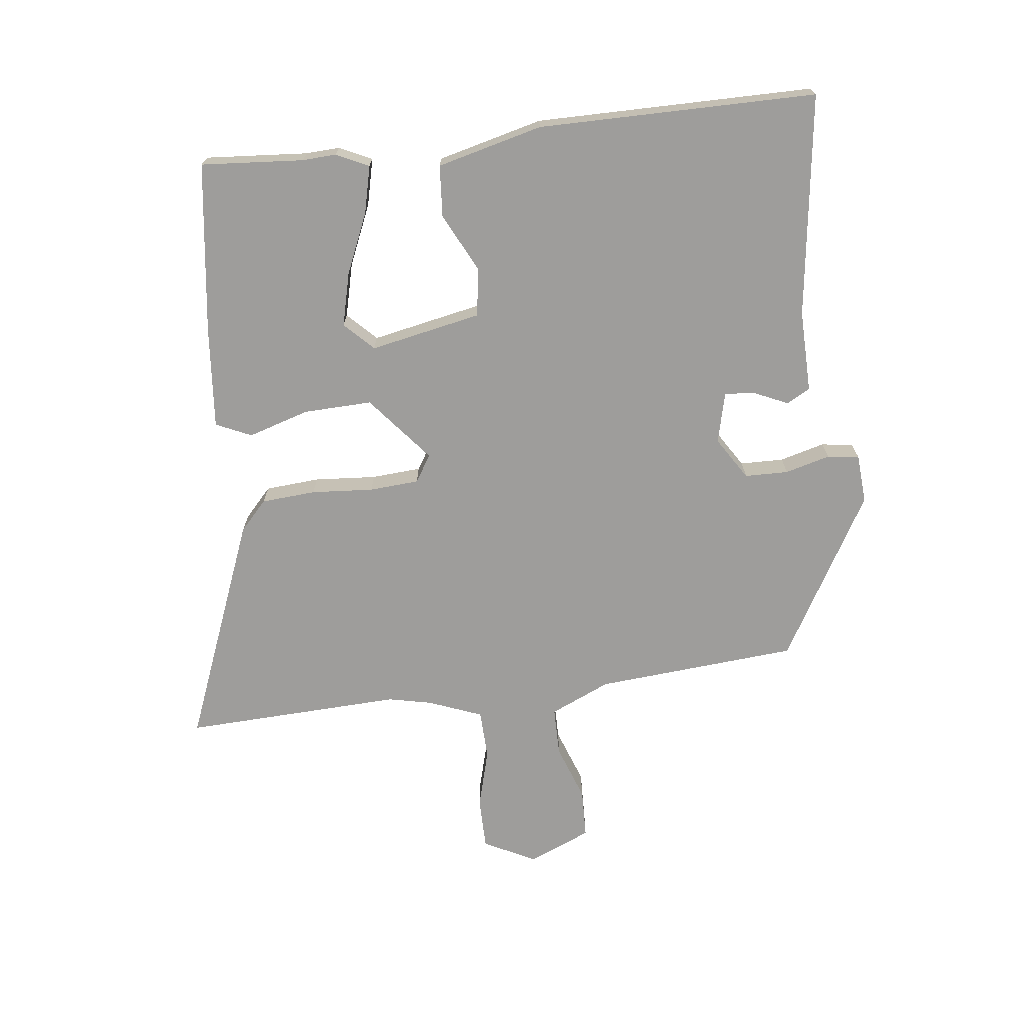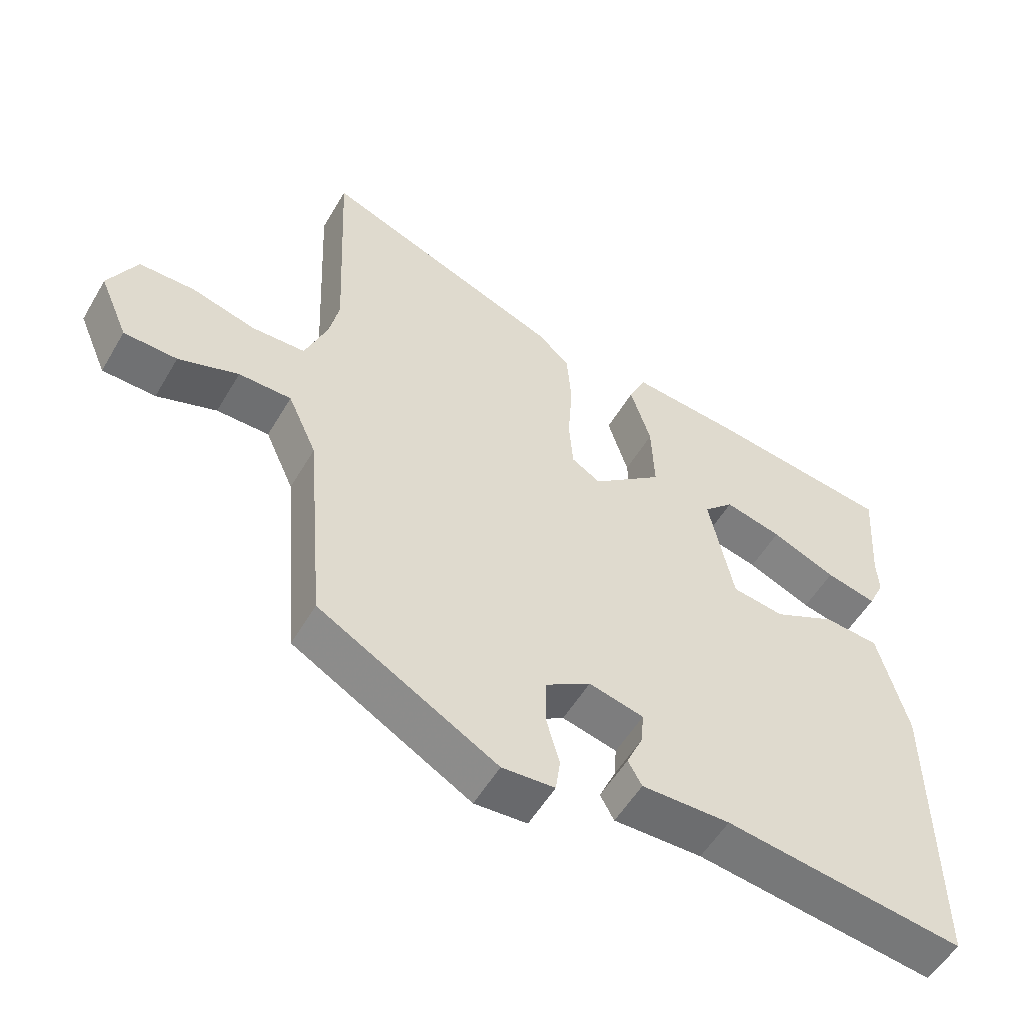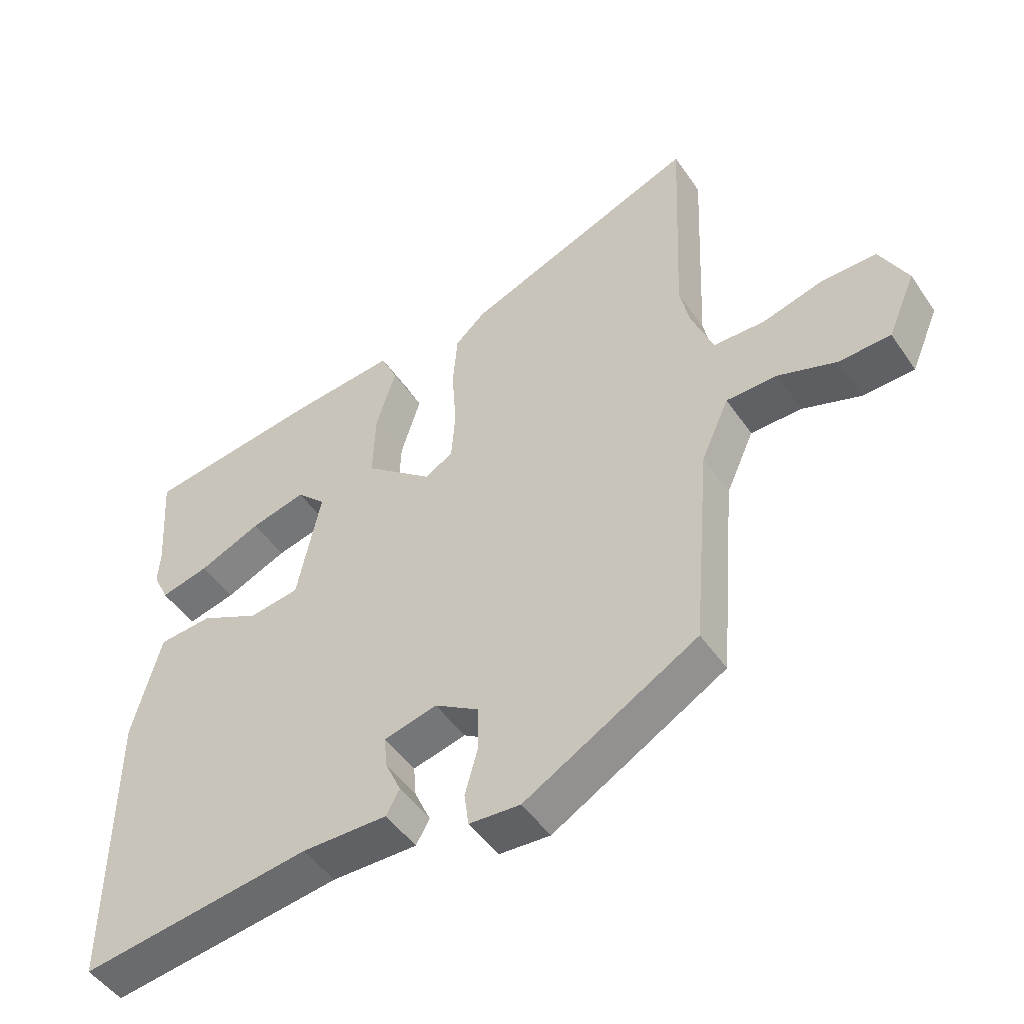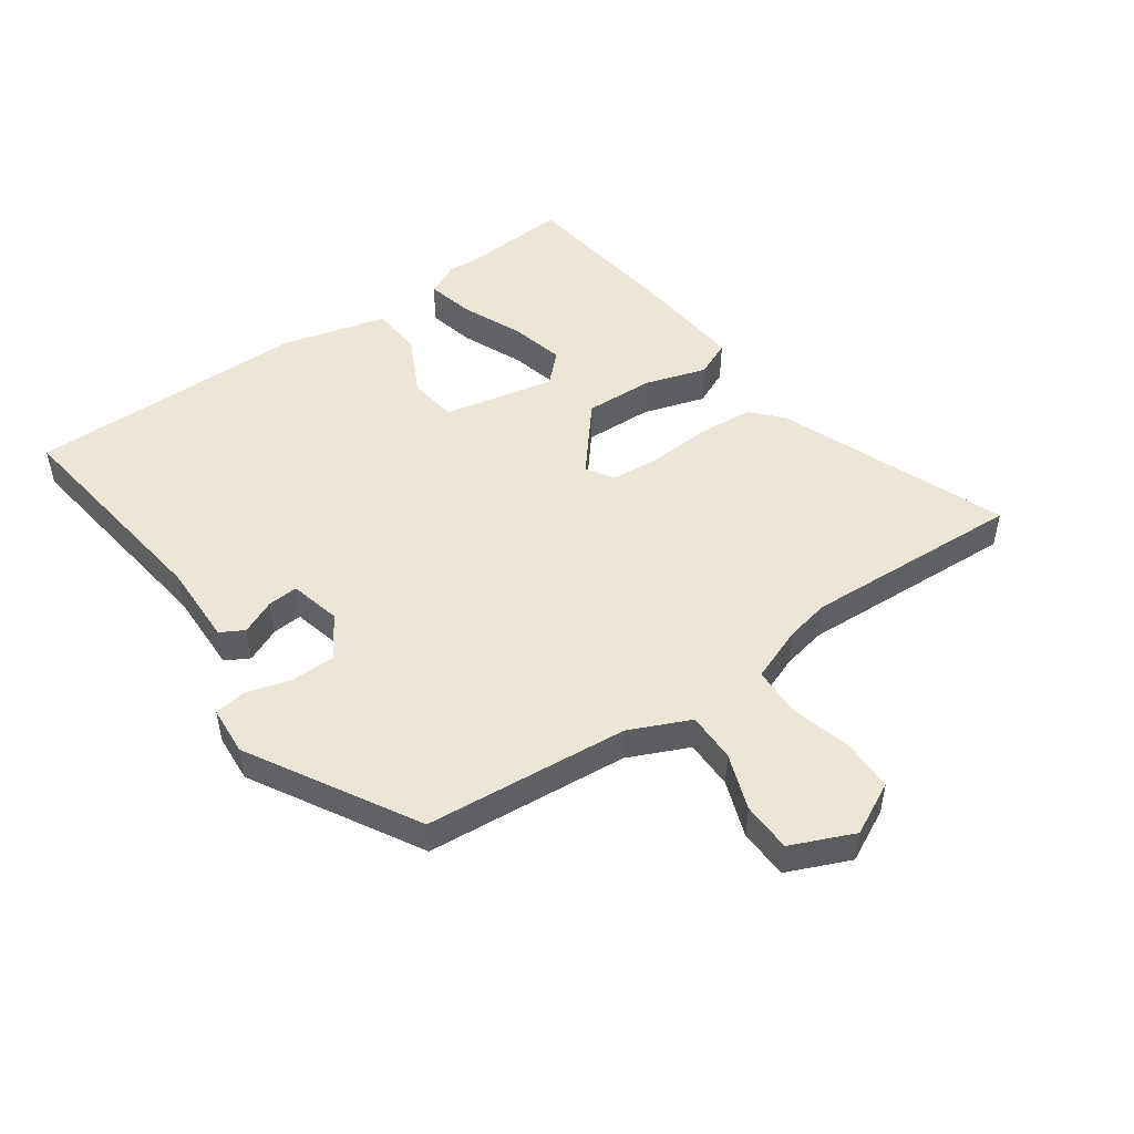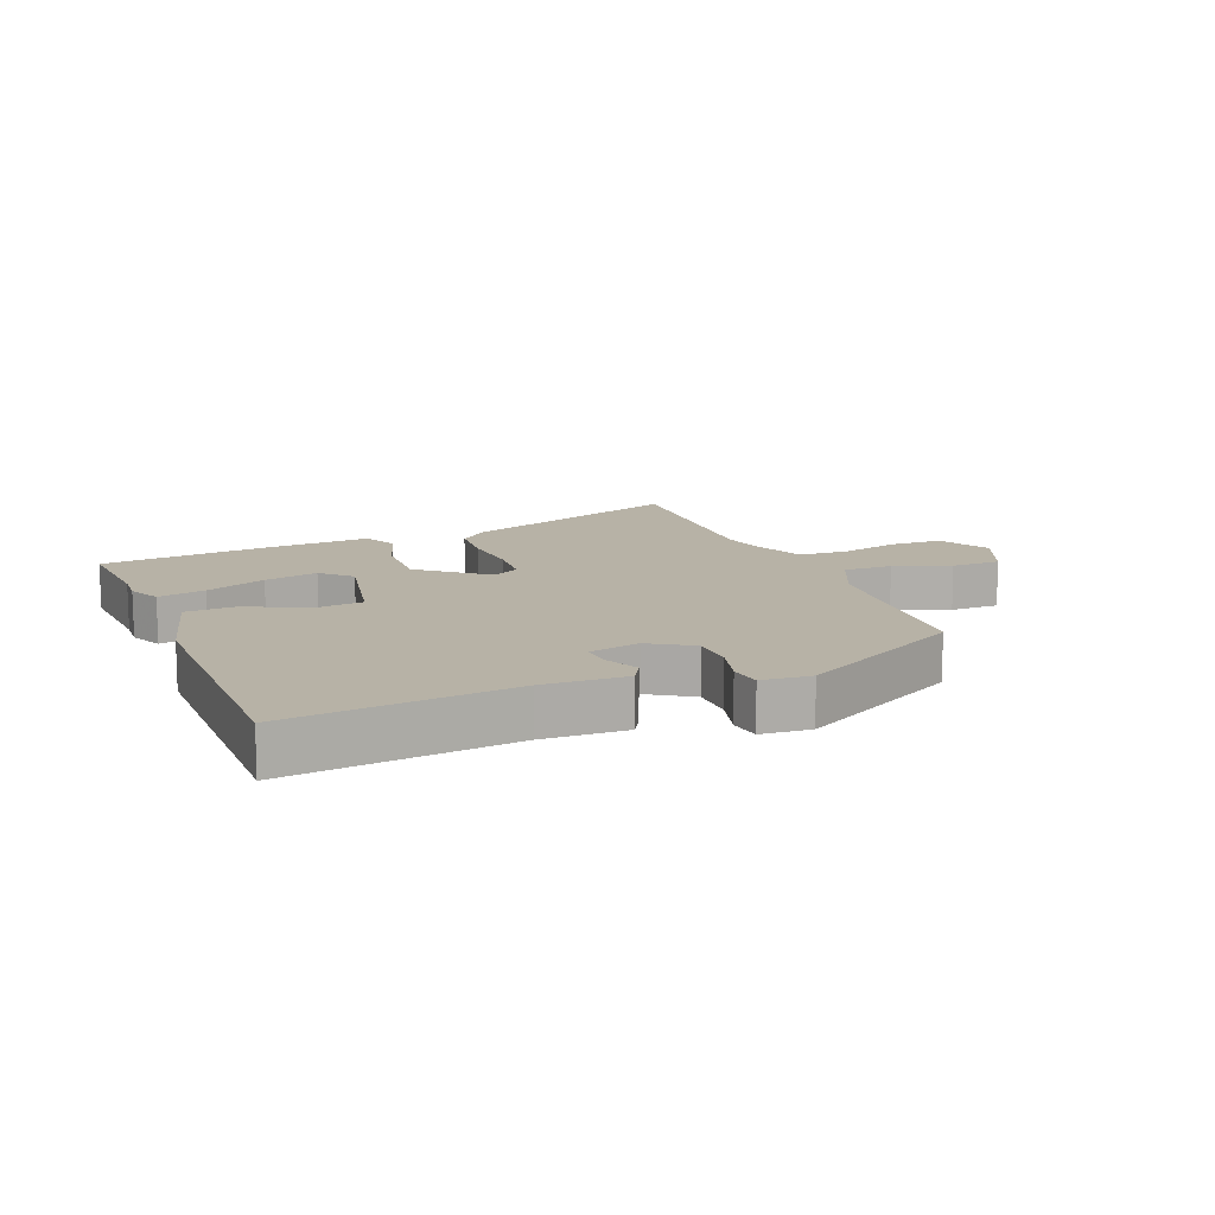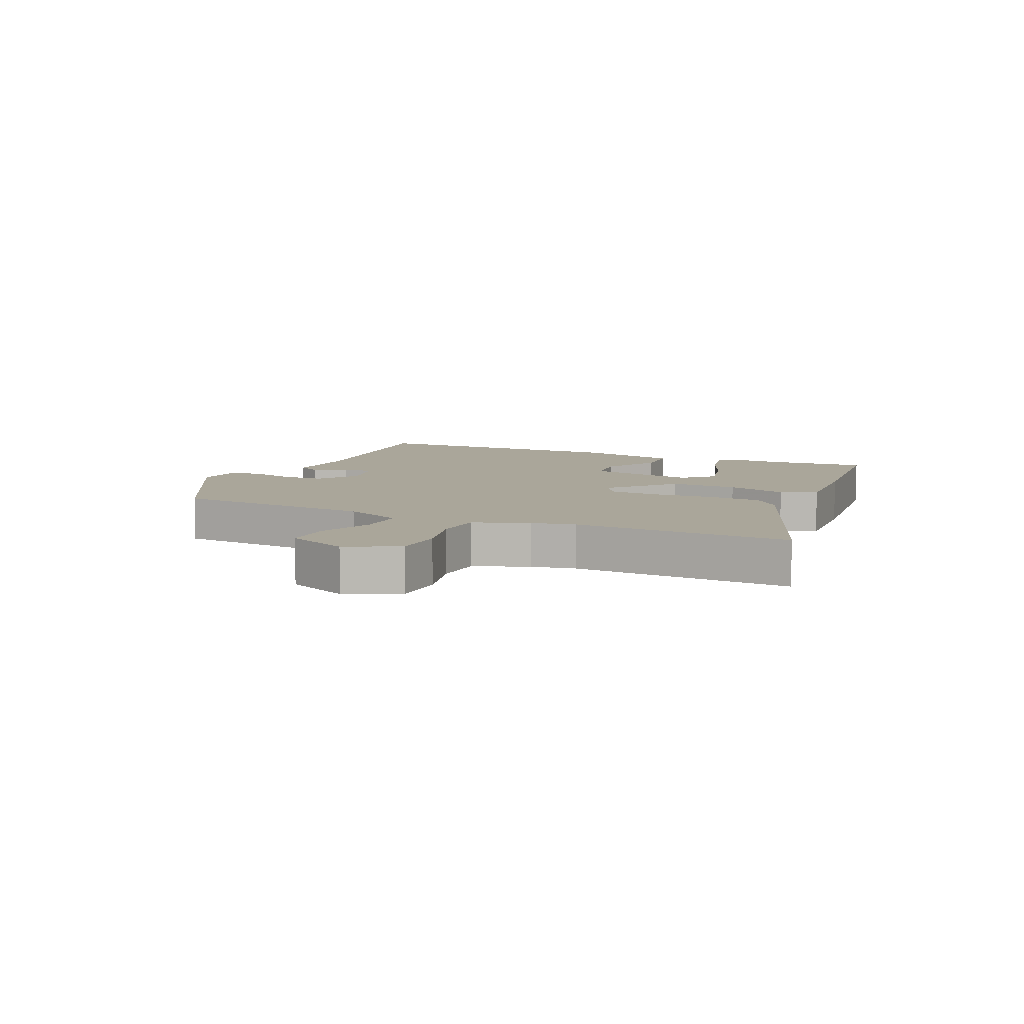
<metadata>
{"format":"obj","ext":"obj","renderer":"f3d","projection":"perspective","resolution":1024,"background":"white","views":[{"elev":-70.6,"azim":96.6,"up":"+Y"},{"elev":-54.5,"azim":-30.0,"up":"+Z"},{"elev":-48.8,"azim":-147.0,"up":"+Z"},{"elev":49.4,"azim":-125.1,"up":"+Y"},{"elev":12.4,"azim":158.2,"up":"+Y"},{"elev":7.8,"azim":-65.0,"up":"+Y"}]}
</metadata>
<code>
v 0.499 0.07 -0.5
v 0.136 0.07 -0.453
v 0.002 0.07 -0.456
v -0.019 0.07 -0.418
v 0.006 0.07 -0.362
v 0.01 0.07 -0.313
v -0.073 0.07 -0.293
v -0.142 0.07 -0.337
v -0.143 0.07 -0.408
v -0.123 0.07 -0.481
v -0.13 0.07 -0.533
v -0.21 0.07 -0.539
v -0.48 0.07 -0.385
v -0.508 0.07 -0.055
v -0.552 0.07 0.043
v -0.632 0.07 0.043
v -0.723 0.07 0.01
v -0.804 0.07 0.012
v -0.848 0.07 0.114
v -0.805 0.07 0.199
v -0.72 0.07 0.2
v -0.623 0.07 0.174
v -0.542 0.07 0.177
v -0.508 0.07 0.265
v -0.493 0.07 0.336
v -0.509 0.07 0.692
v -0.14 0.07 0.548
v -0.092 0.07 0.504
v -0.085 0.07 0.415
v -0.092 0.07 0.314
v -0.086 0.07 0.233
v -0.042 0.07 0.206
v 0.065 0.07 0.295
v 0.061 0.07 0.406
v 0.03 0.07 0.506
v 0.056 0.07 0.564
v 0.221 0.07 0.55
v 0.501 0.07 0.514
v 0.489 0.07 0.347
v 0.492 0.07 0.292
v 0.467 0.07 0.239
v 0.39 0.07 0.257
v 0.292 0.07 0.299
v 0.205 0.07 0.32
v 0.159 0.07 0.274
v 0.196 0.07 0.093
v 0.275 0.07 0.082
v 0.37 0.07 0.13
v 0.454 0.07 0.124
v 0.498 0.07 -0.047
v 0.499 0 -0.5
v 0.136 0 -0.453
v 0.002 0 -0.456
v -0.019 0 -0.418
v 0.006 0 -0.362
v 0.01 0 -0.313
v -0.073 0 -0.293
v -0.142 0 -0.337
v -0.143 0 -0.408
v -0.123 0 -0.481
v -0.13 0 -0.533
v -0.21 0 -0.539
v -0.48 0 -0.385
v -0.508 0 -0.055
v -0.552 0 0.043
v -0.632 0 0.043
v -0.723 0 0.01
v -0.804 0 0.012
v -0.848 0 0.114
v -0.805 0 0.199
v -0.72 0 0.2
v -0.623 0 0.174
v -0.542 0 0.177
v -0.508 0 0.265
v -0.493 0 0.336
v -0.509 0 0.692
v -0.14 0 0.548
v -0.092 0 0.504
v -0.085 0 0.415
v -0.092 0 0.314
v -0.086 0 0.233
v -0.042 0 0.206
v 0.065 0 0.295
v 0.061 0 0.406
v 0.03 0 0.506
v 0.056 0 0.564
v 0.221 0 0.55
v 0.501 0 0.514
v 0.489 0 0.347
v 0.492 0 0.292
v 0.467 0 0.239
v 0.39 0 0.257
v 0.292 0 0.299
v 0.205 0 0.32
v 0.159 0 0.274
v 0.196 0 0.093
v 0.275 0 0.082
v 0.37 0 0.13
v 0.454 0 0.124
v 0.498 0 -0.047
f 47 48 49 50
f 46 47 50 1
f 40 41 42 43
f 39 40 43 44
f 38 39 44
f 37 38 44
f 34 35 36 37
f 33 34 37 44
f 32 33 44 45
f 27 28 29 30
f 25 26 27 30
f 24 25 30 31
f 23 24 31 32
f 19 20 21 22
f 19 22 23
f 16 17 18 19
f 15 16 19 23
f 14 15 23 32
f 9 10 11 12
f 8 9 12 13
f 7 8 13 14
f 2 3 4 5
f 46 1 2 5
f 46 5 6
f 14 32 45 46
f 6 7 14 46
f 100 99 98 97
f 51 100 97 96
f 93 92 91 90
f 94 93 90 89
f 94 89 88
f 94 88 87
f 87 86 85 84
f 94 87 84 83
f 95 94 83 82
f 80 79 78 77
f 80 77 76 75
f 81 80 75 74
f 82 81 74 73
f 72 71 70 69
f 73 72 69
f 69 68 67 66
f 73 69 66 65
f 82 73 65 64
f 62 61 60 59
f 63 62 59 58
f 64 63 58 57
f 55 54 53 52
f 55 52 51 96
f 56 55 96
f 96 95 82 64
f 96 64 57 56
f 1 51 52 2
f 2 52 53 3
f 3 53 54 4
f 4 54 55 5
f 5 55 56 6
f 6 56 57 7
f 7 57 58 8
f 8 58 59 9
f 9 59 60 10
f 10 60 61 11
f 11 61 62 12
f 12 62 63 13
f 13 63 64 14
f 14 64 65 15
f 15 65 66 16
f 16 66 67 17
f 17 67 68 18
f 18 68 69 19
f 19 69 70 20
f 20 70 71 21
f 21 71 72 22
f 22 72 73 23
f 23 73 74 24
f 24 74 75 25
f 25 75 76 26
f 26 76 77 27
f 27 77 78 28
f 28 78 79 29
f 29 79 80 30
f 30 80 81 31
f 31 81 82 32
f 32 82 83 33
f 33 83 84 34
f 34 84 85 35
f 35 85 86 36
f 36 86 87 37
f 37 87 88 38
f 38 88 89 39
f 39 89 90 40
f 40 90 91 41
f 41 91 92 42
f 42 92 93 43
f 43 93 94 44
f 44 94 95 45
f 45 95 96 46
f 46 96 97 47
f 47 97 98 48
f 48 98 99 49
f 49 99 100 50
f 50 100 51 1

</code>
